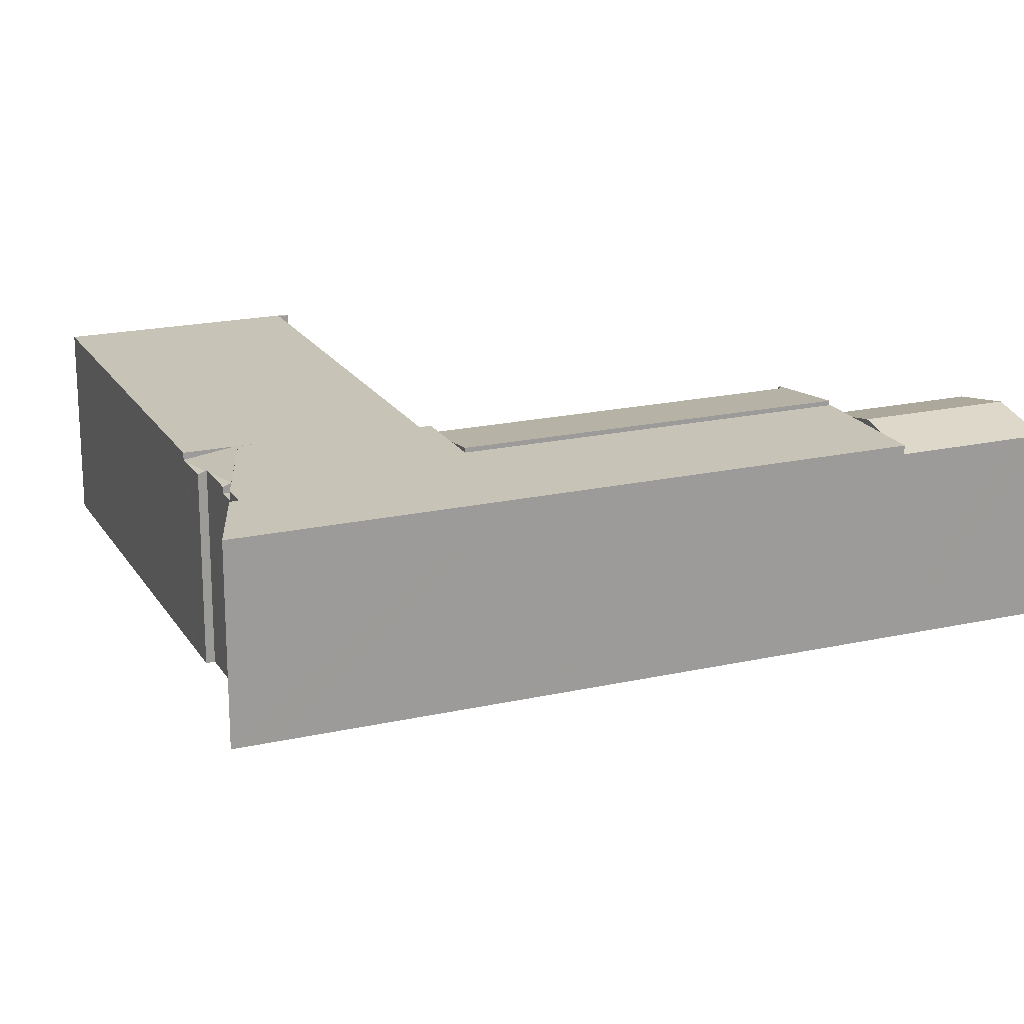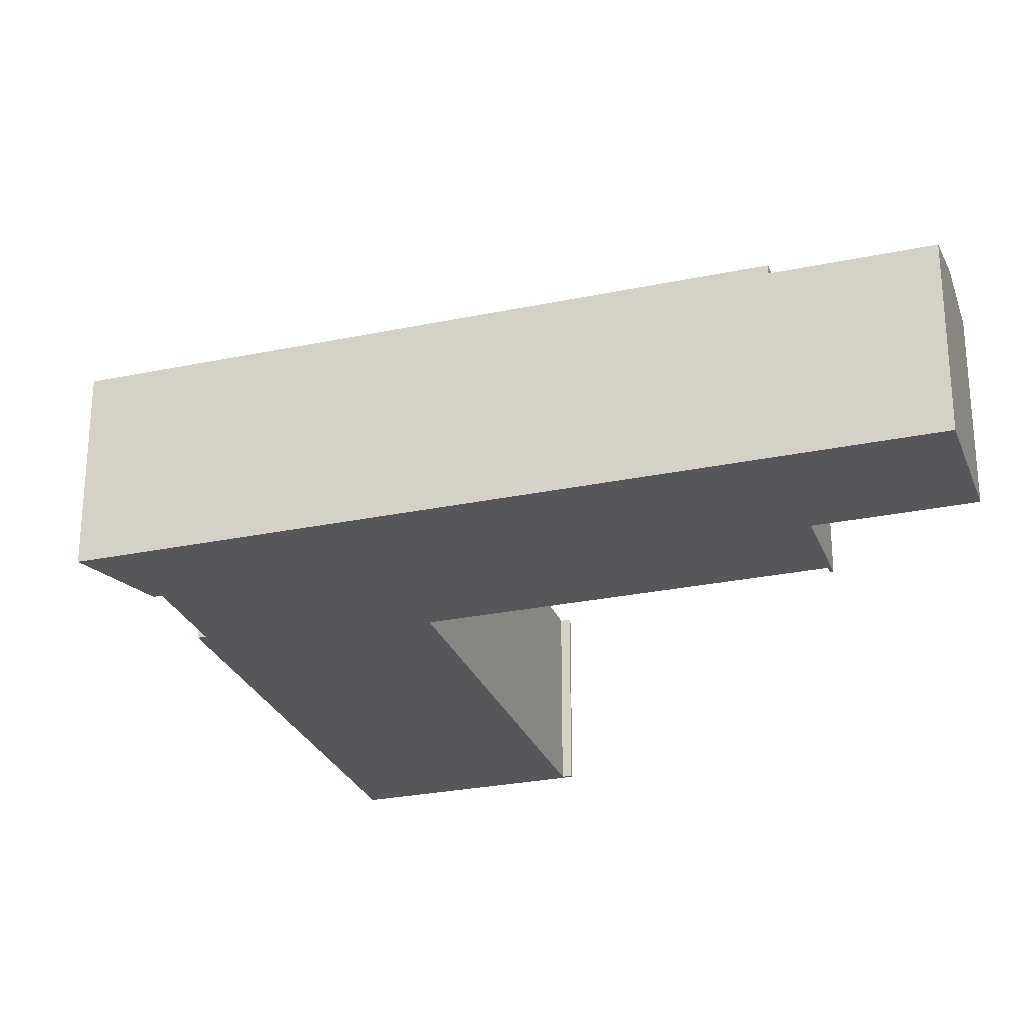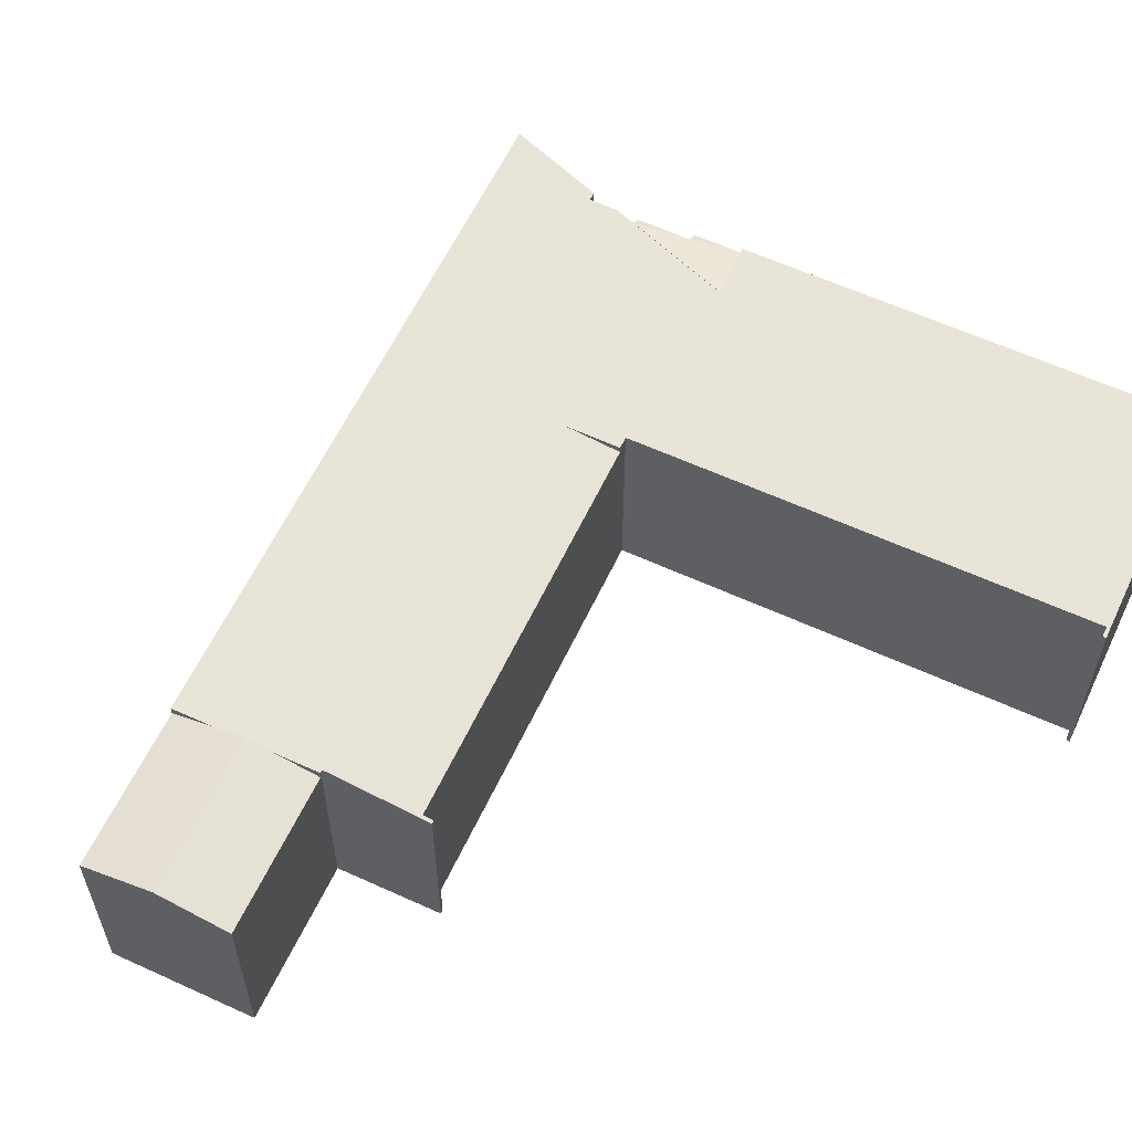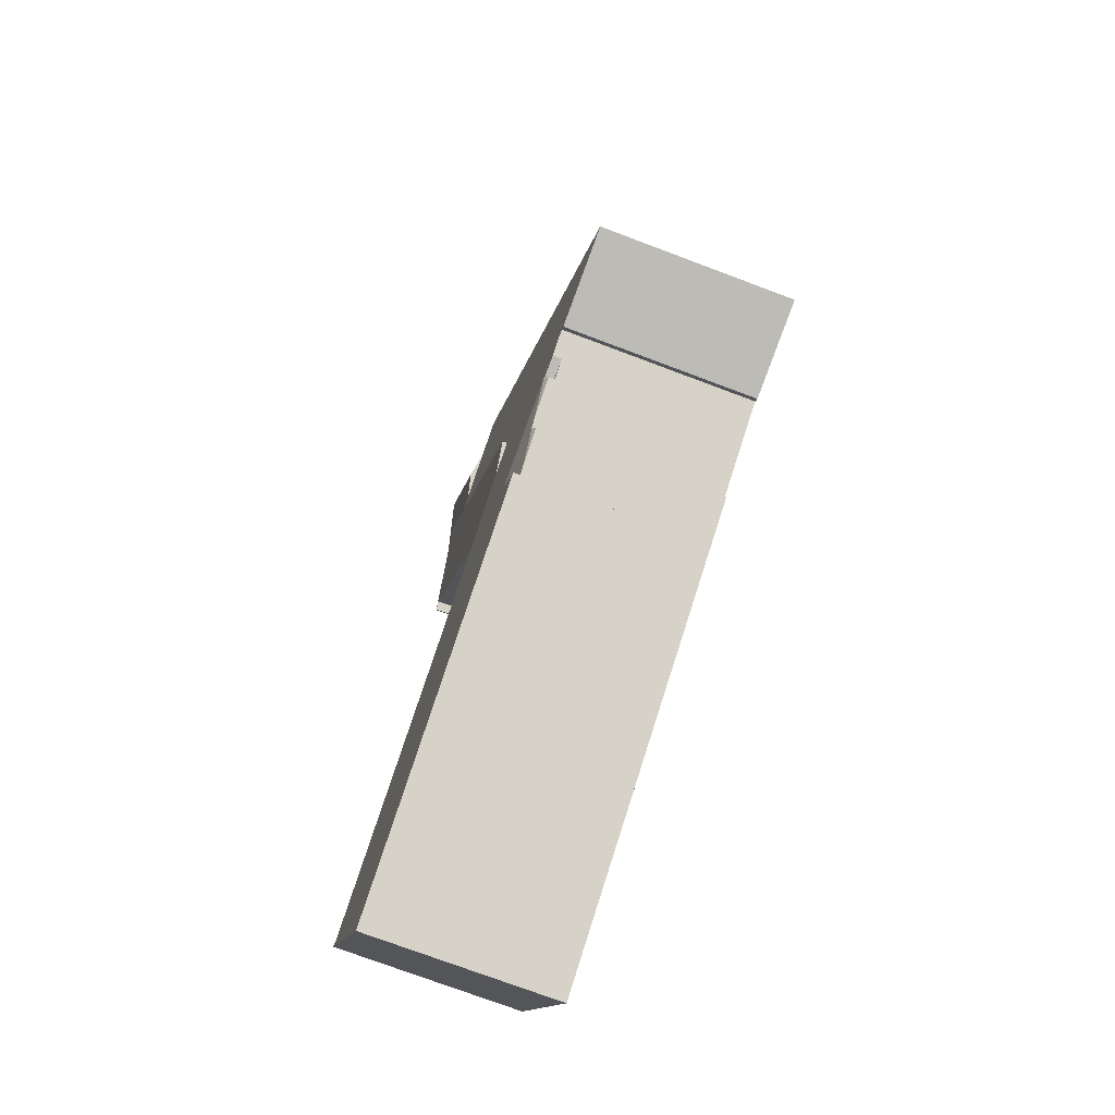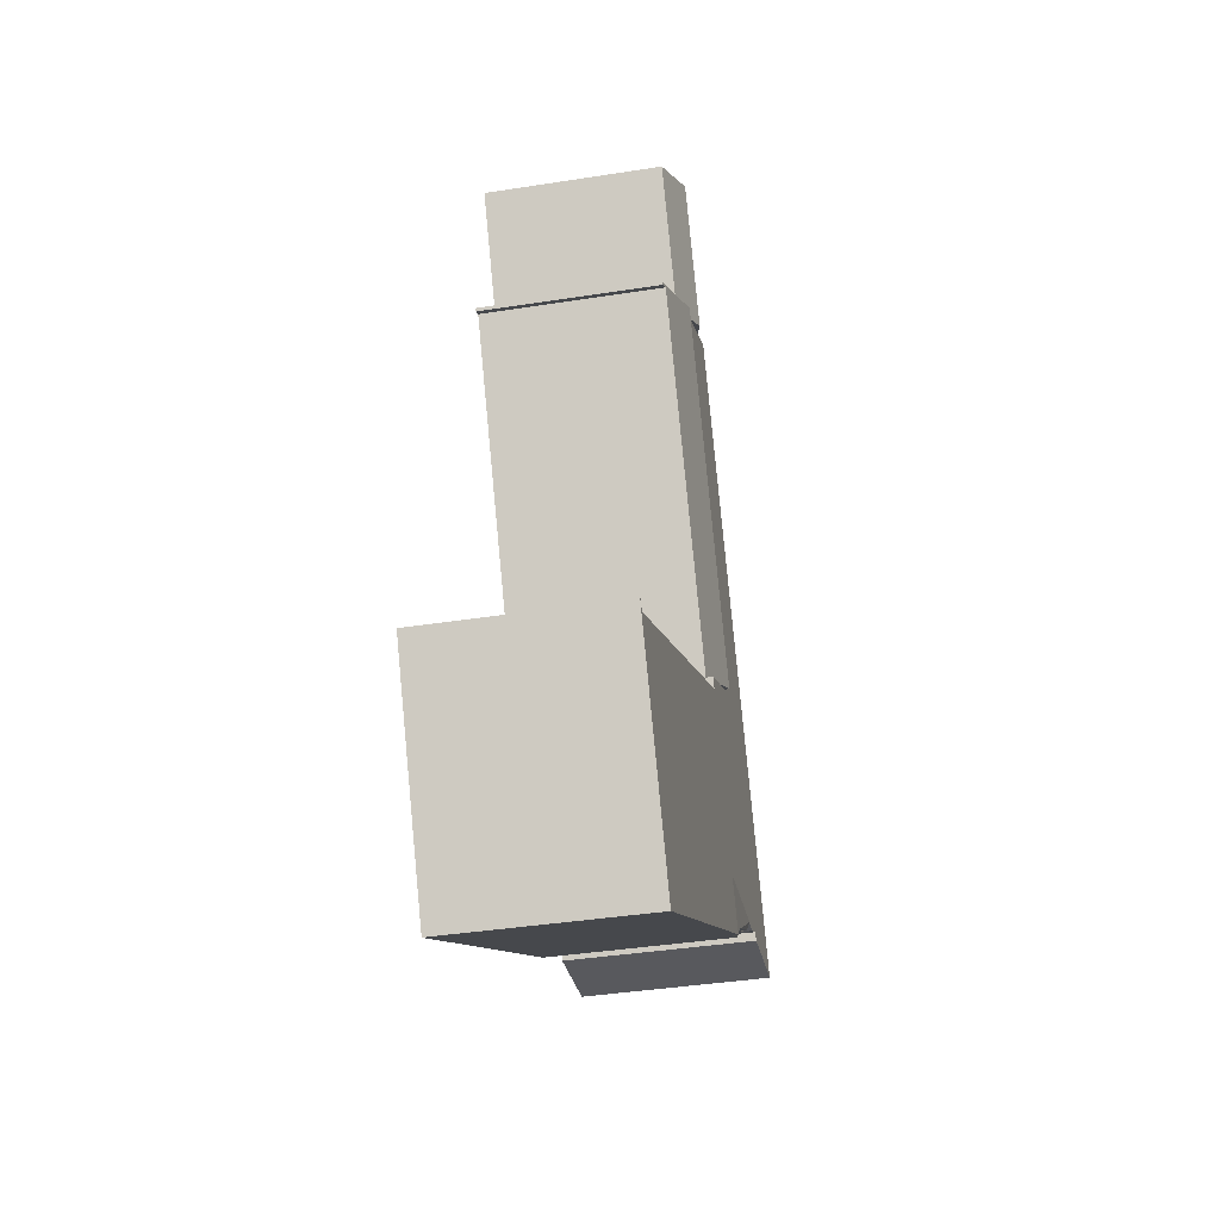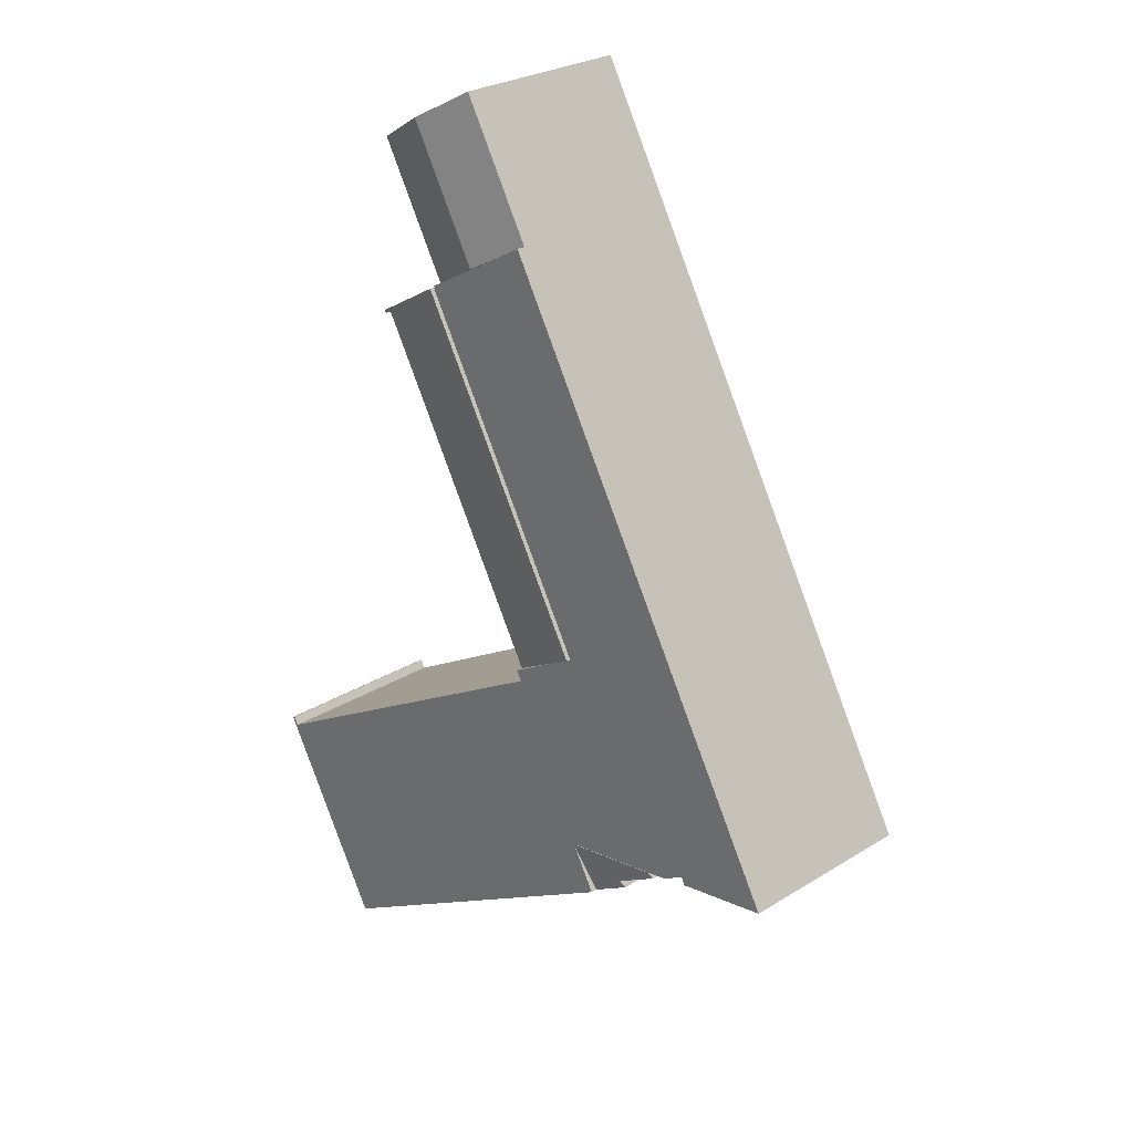
<metadata>
{"format":"obj","ext":"obj","renderer":"f3d","projection":"perspective","resolution":1024,"background":"white","views":[{"elev":19.6,"azim":-83.1,"up":"+Y"},{"elev":-27.0,"azim":-42.2,"up":"+Y"},{"elev":59.9,"azim":54.8,"up":"+Y"},{"elev":-74.7,"azim":-110.6,"up":"+Z"},{"elev":-39.7,"azim":101.0,"up":"+Z"},{"elev":27.2,"azim":-133.7,"up":"+Z"}]}
</metadata>
<code>
v  36.22 14.59 36.91
v  19.47 14.93 12.87
v  33.92 14.93 38.23
v  21.82 14.58 11.53
v  39.66 14.06 34.67
v  40.44 13.96 34.51
v  40.32 13.96 34.3
v  25.97 14.06 10.64
v  25.34 14.06 9.526
v  39.66 -2.123e-15 34.67
v  25.97 -6.513e-16 10.64
v  25.34 -5.833e-16 9.526
v  40.44 -2.113e-15 34.51
v  40.32 -2.1e-15 34.3
v  19.47 -7.878e-16 12.87
v  21.82 -7.058e-16 11.53
v  33.92 -2.341e-15 38.23
v  36.22 -2.26e-15 36.91
v  14.15 14.32 -4.521
v  16.53 14.09 -6.483
v  13.89 14.09 -4.98
v  19.02 14.62 -3.288
v  13.65 14.37 -4.106
v  11.03 14.62 -1.95
v  14.21 14.33 -4.424
v  17.04 14.06 -6.769
v  18.88 14.58 -3.525
v  11.94 14.37 -3.134
v  10.74 14.37 -2.454
v  13.89 3.049e-16 -4.98
v  16.53 3.97e-16 -6.483
v  17.04 4.145e-16 -6.769
v  14.21 2.709e-16 -4.424
v  11.94 1.919e-16 -3.134
v  10.74 1.503e-16 -2.454
v  13.65 2.514e-16 -4.106
v  14.15 2.768e-16 -4.521
v  11.03 1.194e-16 -1.95
v  19.02 2.013e-16 -3.288
v  18.88 2.158e-16 -3.525
v  11.03 13.9 -1.95
v  9.875 13.9 -1.96
v  9.367 13.9 -1.671
v  10.74 13.9 -2.454
v  9.367 1.023e-16 -1.671
v  9.875 1.2e-16 -1.96
v  29.35 15.01 40.95
v  30.45 13.93 53.44
v  34.99 15.01 50.85
v  29.48 13.93 51.74
v  27.55 14.58 41.97
v  24.81 13.93 43.53
v  33.89 13.93 38.36
v  39.53 13.93 48.27
v  31.14 14.58 39.93
v  24.81 -2.666e-15 43.53
v  30.45 -3.272e-15 53.44
v  29.48 -3.168e-15 51.74
v  39.53 -2.956e-15 48.27
v  34.99 -3.114e-15 50.85
v  33.89 -2.349e-15 38.36
v  31.14 -2.445e-15 39.93
v  29.35 -2.507e-15 40.95
v  27.55 -2.57e-15 41.97
v  35.28 14.58 -17.15
v  17.04 14.58 -6.769
v  25.65 14.58 8.349
v  53.92 14.58 -7.733
v  39.8 14.58 -19.72
v  40.21 14.58 -19.95
v  40.98 14.58 -20.39
v  45.07 14.58 -22.72
v  45.53 14.58 -22.98
v  53.45 14.58 -9.059
v  54.52 14.58 -7.187
v  54.3 14.58 -7.063
v  10.3 14.58 18.08
v  24.81 14.58 43.53
v  29.35 14.58 40.95
v  33.89 14.58 38.36
v  33.84 14.58 38.27
v  33.92 14.58 38.23
v  19.47 14.58 12.87
v  9.979 14.58 17.51
v  4.601 14.58 8.074
v  25.34 14.58 9.526
v  24.91 14.58 8.77
v  19.02 14.58 -3.288
v  1.208 14.58 2.119
v  11.03 14.58 -1.95
v  7.596 14.58 -0.664
v  9.367 14.58 -1.671
v  0 14.58 8.926e-16
v  7.28 14.58 -1.22
v  6.993 14.58 -1.172
v  53.92 4.735e-16 -7.733
v  25.65 -5.112e-16 8.349
v  24.91 -5.37e-16 8.77
v  54.3 4.325e-16 -7.063
v  54.52 4.401e-16 -7.187
v  33.84 -2.344e-15 38.27
v  0 0 0
v  1.208 -1.298e-16 2.119
v  4.601 -4.944e-16 8.074
v  9.979 -1.072e-15 17.51
v  10.3 -1.107e-15 18.08
v  45.53 1.407e-15 -22.98
v  53.45 5.547e-16 -9.059
v  7.596 4.066e-17 -0.664
v  7.28 7.47e-17 -1.22
v  45.07 1.391e-15 -22.72
v  39.8 1.208e-15 -19.72
v  40.98 1.249e-15 -20.39
v  40.21 1.222e-15 -19.95
v  35.28 1.05e-15 -17.15
v  6.993 7.176e-17 -1.172
g defaultobject
f 1 2 3
f 2 1 4
f 4 1 5
f 5 1 6
f 5 6 7
f 4 8 9
f 8 4 5
f 10 8 5
f 8 10 11
f 8 11 9
f 9 11 12
f 13 7 6
f 7 13 14
f 12 4 9
f 4 12 2
f 2 12 15
f 15 12 16
f 7 10 5
f 10 7 14
f 15 3 2
f 3 15 17
f 17 1 3
f 1 17 6
f 6 17 13
f 13 17 18
f 16 17 15
f 17 16 12
f 17 12 11
f 17 11 10
f 17 10 14
f 17 14 18
f 18 14 13
f 19 20 21
f 22 23 24
f 23 22 25
f 25 22 20
f 20 22 26
f 26 22 27
f 20 19 25
f 28 24 23
f 24 28 29
f 20 30 21
f 30 20 26
f 30 26 31
f 31 26 32
f 33 23 25
f 23 33 28
f 28 33 29
f 29 33 34
f 29 34 35
f 34 33 36
f 19 33 25
f 33 19 21
f 33 21 30
f 33 30 37
f 29 38 24
f 38 29 35
f 38 22 24
f 22 38 39
f 39 27 22
f 27 39 26
f 26 39 32
f 32 39 40
f 38 35 39
f 34 39 35
f 36 39 34
f 33 39 36
f 37 39 33
f 30 39 37
f 31 39 30
f 40 39 31
f 32 40 31
f 41 42 43
f 42 41 44
f 45 41 43
f 41 45 38
f 38 44 41
f 44 38 35
f 42 45 43
f 45 42 44
f 45 44 46
f 46 44 35
f 46 38 45
f 38 46 35
f 47 48 49
f 48 47 50
f 50 47 51
f 50 51 52
f 53 49 54
f 49 53 55
f 49 55 47
f 56 50 52
f 50 56 48
f 48 56 57
f 57 56 58
f 57 49 48
f 49 57 54
f 54 57 59
f 59 57 60
f 59 53 54
f 53 59 61
f 61 55 53
f 55 61 47
f 47 61 51
f 51 61 52
f 52 61 56
f 56 61 62
f 56 62 63
f 56 63 64
f 58 60 57
f 60 58 56
f 60 56 59
f 59 56 64
f 59 64 63
f 59 63 62
f 59 62 61
f 27 65 66
f 65 27 67
f 65 67 68
f 65 68 69
f 69 68 70
f 70 68 71
f 71 68 72
f 72 68 73
f 73 68 74
f 74 68 75
f 75 68 76
f 51 77 78
f 77 51 79
f 77 79 55
f 77 55 80
f 77 80 81
f 77 81 82
f 77 82 83
f 77 83 84
f 84 83 85
f 85 83 4
f 85 4 86
f 85 86 87
f 85 87 67
f 85 67 88
f 85 88 89
f 89 88 90
f 89 90 91
f 91 90 92
f 91 93 89
f 93 91 94
f 93 94 95
f 67 96 68
f 96 67 87
f 96 87 97
f 97 87 98
f 99 75 76
f 75 99 100
f 56 51 78
f 51 56 79
f 79 56 55
f 55 56 80
f 80 56 61
f 61 56 64
f 61 64 63
f 61 63 62
f 101 82 81
f 82 101 17
f 15 4 83
f 4 15 86
f 86 15 12
f 12 15 16
f 96 76 68
f 76 96 99
f 32 27 66
f 27 32 88
f 88 32 39
f 39 32 40
f 102 89 93
f 89 102 85
f 85 102 84
f 84 102 103
f 84 103 104
f 84 104 105
f 84 105 77
f 77 105 78
f 78 105 106
f 78 106 56
f 100 74 75
f 74 100 73
f 73 100 107
f 107 100 108
f 109 94 91
f 94 109 110
f 61 81 80
f 81 61 101
f 17 83 82
f 83 17 15
f 12 87 86
f 87 12 98
f 107 72 73
f 72 107 71
f 71 107 70
f 70 107 69
f 69 107 65
f 65 107 66
f 66 107 111
f 66 111 112
f 66 112 32
f 112 111 113
f 112 113 114
f 32 112 115
f 45 91 92
f 91 45 109
f 39 90 88
f 90 39 92
f 92 39 45
f 45 39 38
f 110 95 94
f 95 110 93
f 93 110 102
f 102 110 116
f 99 96 100
f 108 111 107
f 111 108 113
f 113 108 100
f 113 100 96
f 113 96 97
f 113 97 114
f 114 97 112
f 112 97 115
f 115 97 32
f 32 97 40
f 62 101 61
f 16 98 12
f 98 16 15
f 101 15 17
f 15 101 62
f 15 62 63
f 15 63 64
f 15 64 56
f 15 56 106
f 98 39 97
f 39 98 15
f 39 15 106
f 39 106 105
f 39 105 104
f 39 104 103
f 39 103 38
f 38 103 109
f 38 109 45
f 109 103 110
f 110 103 116
f 116 103 102

</code>
